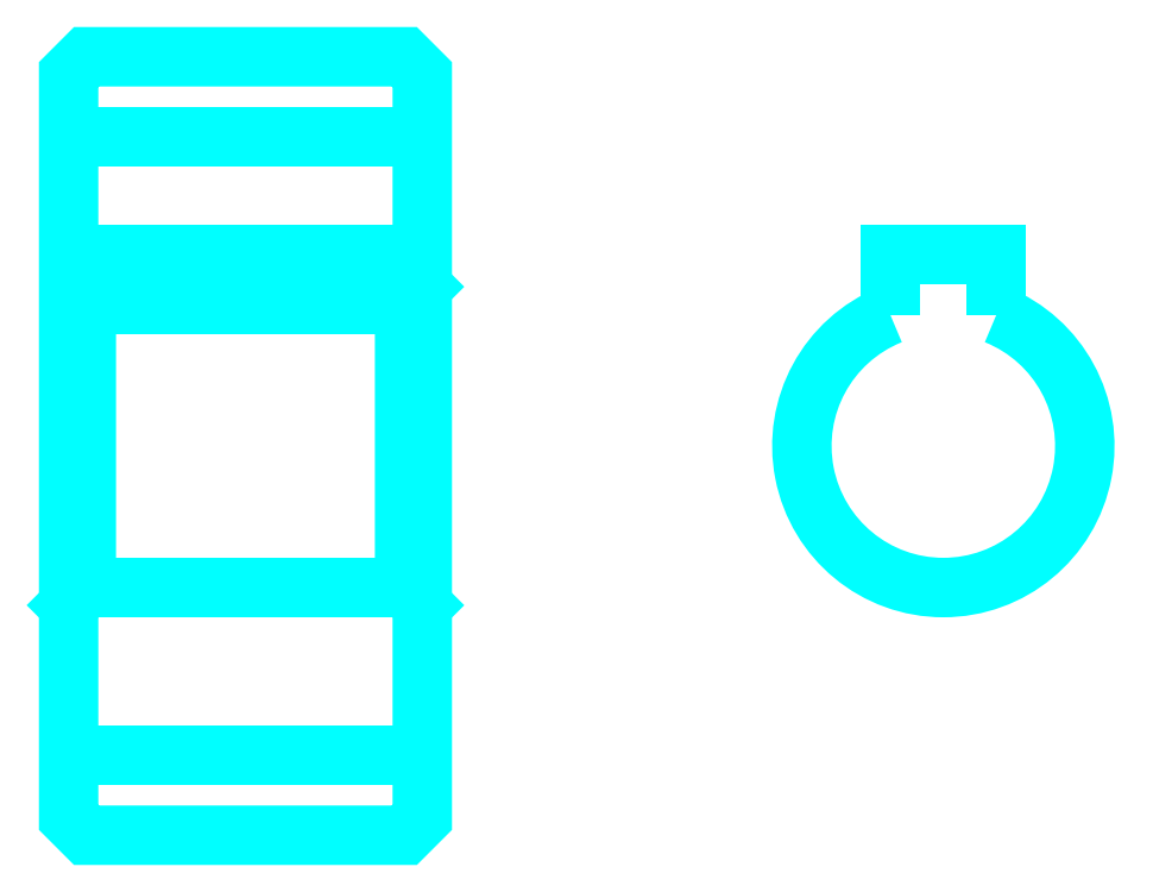
<metadata>
{"format":"dxf","ext":"dxf","renderer":"ezdxf+matplotlib","layout":"modelspace","background":"white","min_lineweight":24,"dpi":150}
</metadata>
<code>
0
SECTION
2
ENTITIES
0
LINE
8
0
10
15.22
20
25.98
30
0
11
25.22
21
25.98
31
0
0
LINE
8
0
10
15.22
20
8.48
30
0
11
25.22
21
8.48
31
0
0
LINE
8
0
10
25.22
20
21.73
30
0
11
24.72
21
21.23
31
0
0
LINE
8
0
10
25.22
20
12.73
30
0
11
24.72
21
13.23
31
0
0
LINE
8
0
10
15.22
20
12.73
30
0
11
15.72
21
13.23
31
0
0
POLYLINE
8
0
66
1
10
0
20
0
30
0
70
2
0
VERTEX
8
0
10
15.22
20
12.73
30
0
70
0
0
VERTEX
8
0
10
15.22
20
6.73
30
0
70
0
0
VERTEX
8
0
10
15.72
20
6.23
30
0
70
0
0
VERTEX
8
0
10
24.72
20
6.23
30
0
70
0
0
VERTEX
8
0
10
25.22
20
6.73
30
0
70
0
0
VERTEX
8
0
10
25.22
20
27.73
30
0
70
0
0
VERTEX
8
0
10
24.72
20
28.23
30
0
70
0
0
VERTEX
8
0
10
15.72
20
28.23
30
0
70
0
0
VERTEX
8
0
10
15.22
20
27.73
30
0
70
0
0
VERTEX
8
0
10
15.22
20
12.73
30
0
70
0
0
SEQEND
8
0
0
POLYLINE
8
0
66
1
10
0
20
0
30
0
70
2
0
VERTEX
8
0
10
15.22
20
21.73
30
0
70
0
0
VERTEX
8
0
10
15.72
20
21.23
30
0
70
0
0
VERTEX
8
0
10
15.72
20
13.23
30
0
70
0
0
VERTEX
8
0
10
24.72
20
13.23
30
0
70
0
0
VERTEX
8
0
10
24.72
20
21.23
30
0
70
0
0
VERTEX
8
0
10
15.72
20
21.23
30
0
70
0
0
SEQEND
8
0
0
ARC
8
0
10
39.95
20
17.23
30
0
40
4
50
112
51
67.98
0
POLYLINE
8
0
66
1
10
0
20
0
30
0
70
2
0
VERTEX
8
0
10
41.45
20
20.94
30
0
70
0
0
VERTEX
8
0
10
41.45
20
22.63
30
0
70
0
0
VERTEX
8
0
10
38.45
20
22.63
30
0
70
0
0
VERTEX
8
0
10
38.45
20
20.94
30
0
70
0
0
SEQEND
8
0
0
LINE
8
0
10
15.22
20
22.63
30
0
11
25.22
21
22.63
31
0
0
ENDSEC
0
EOF

</code>
